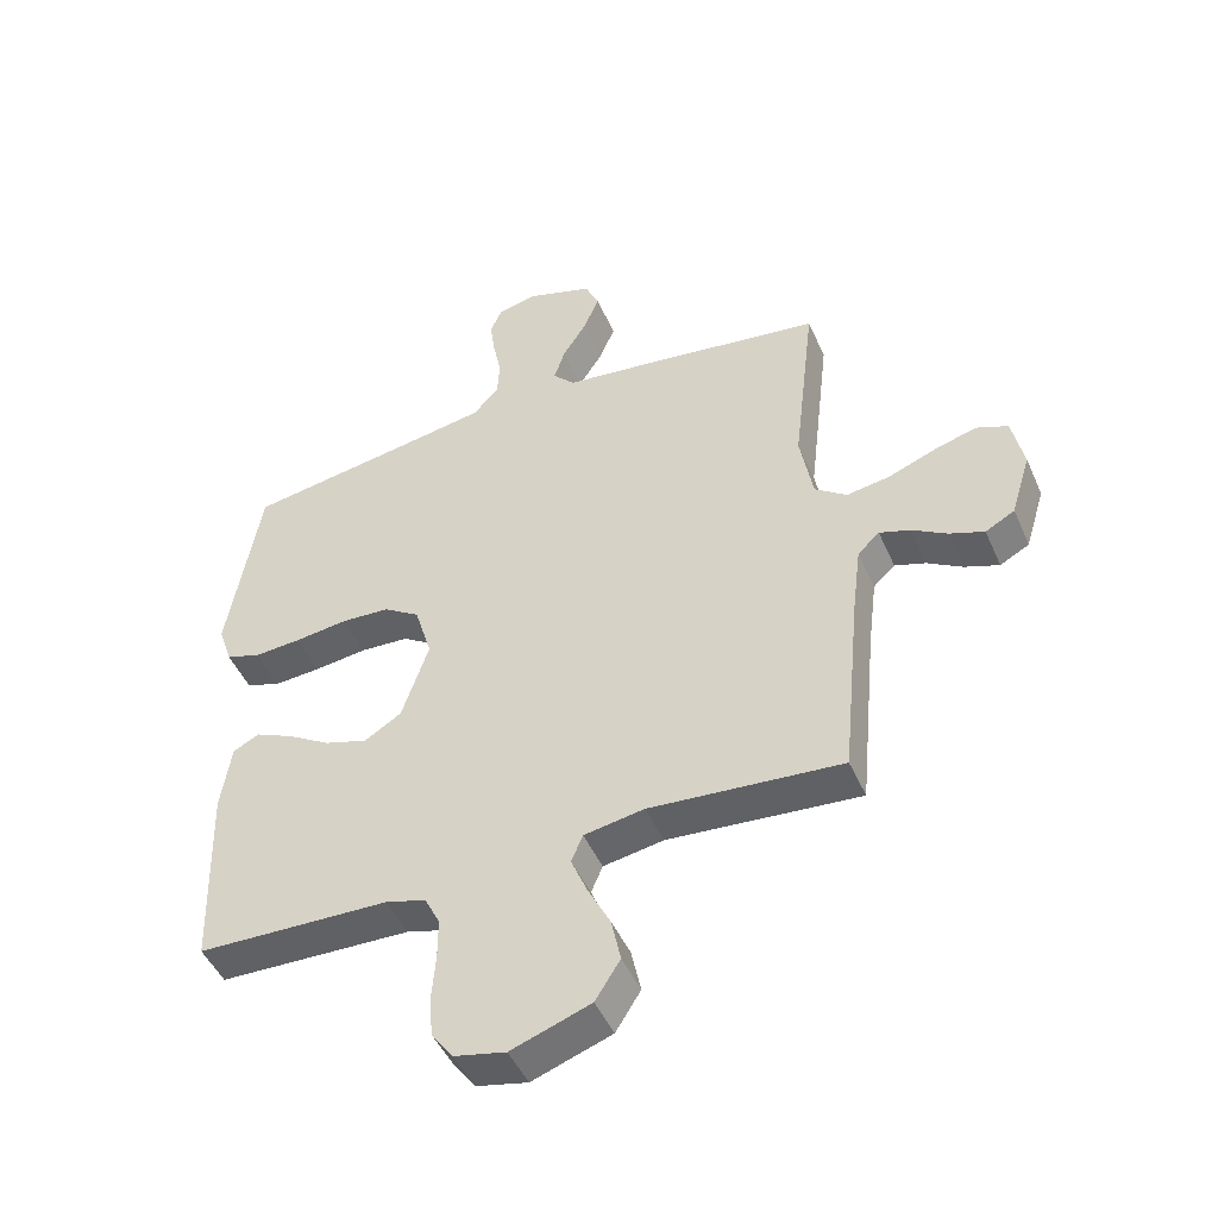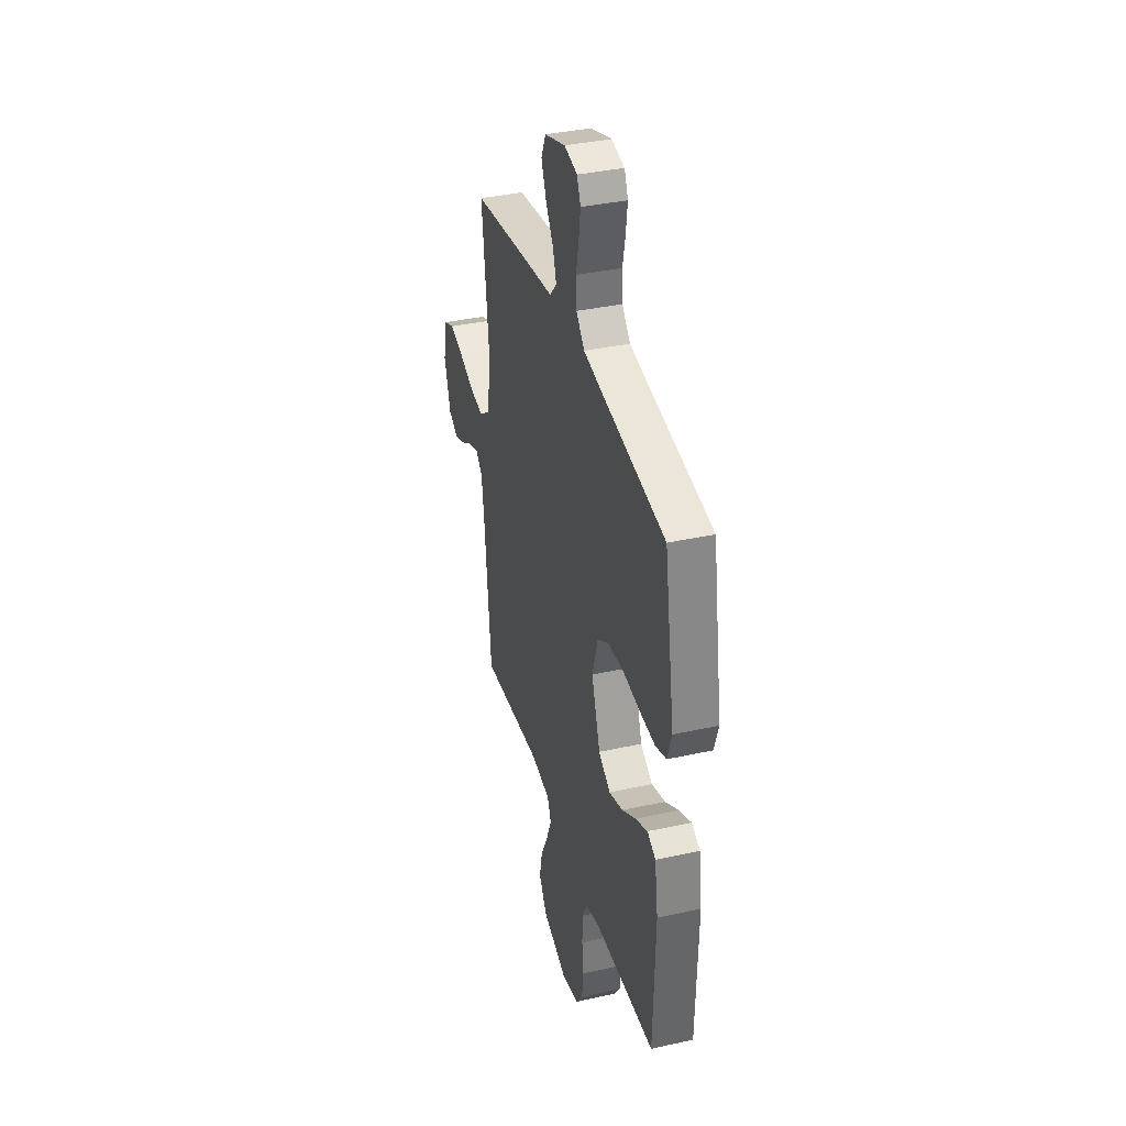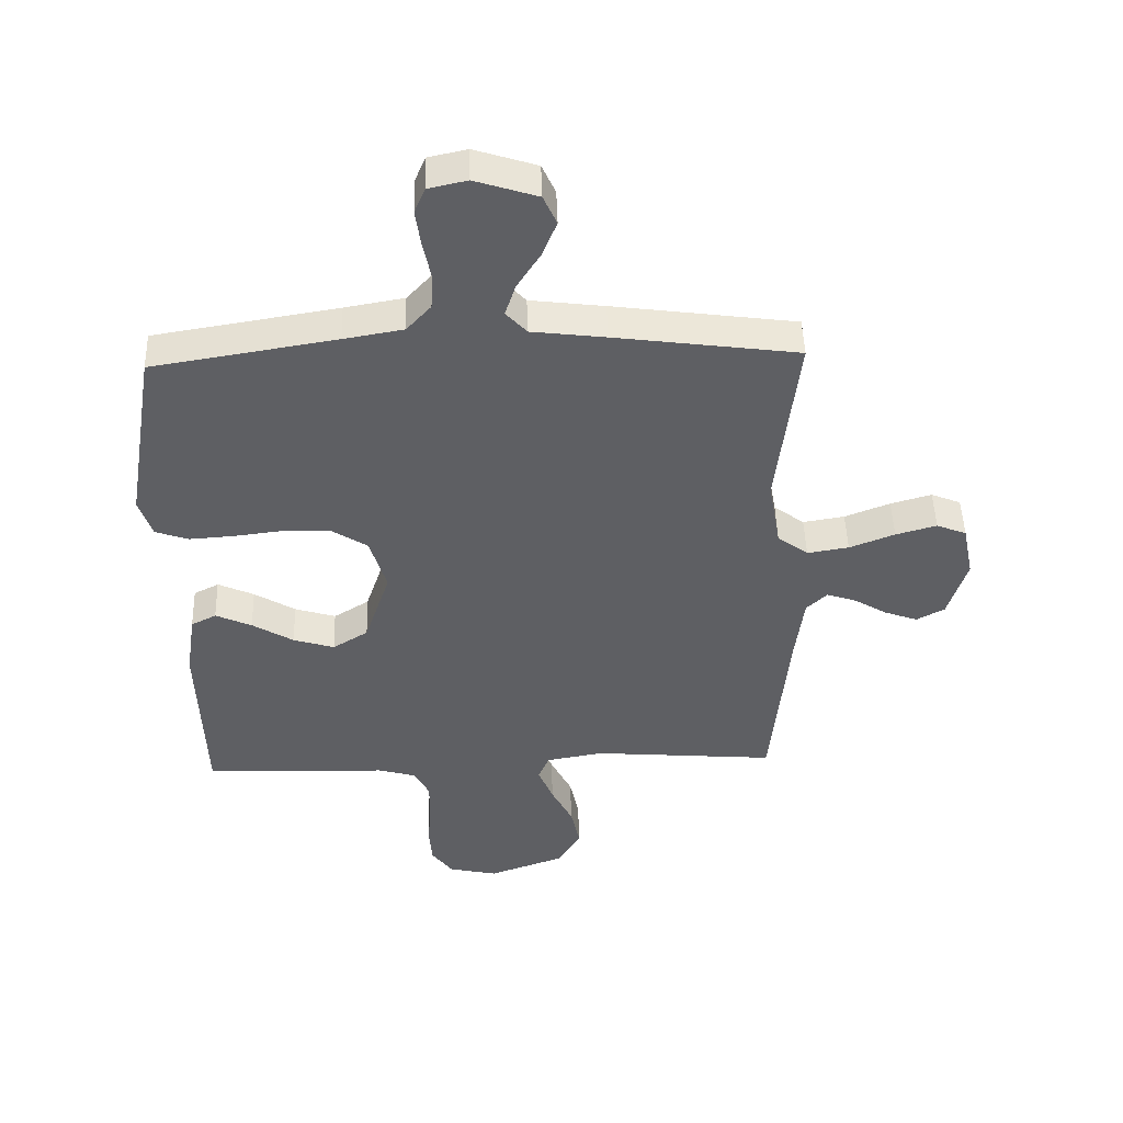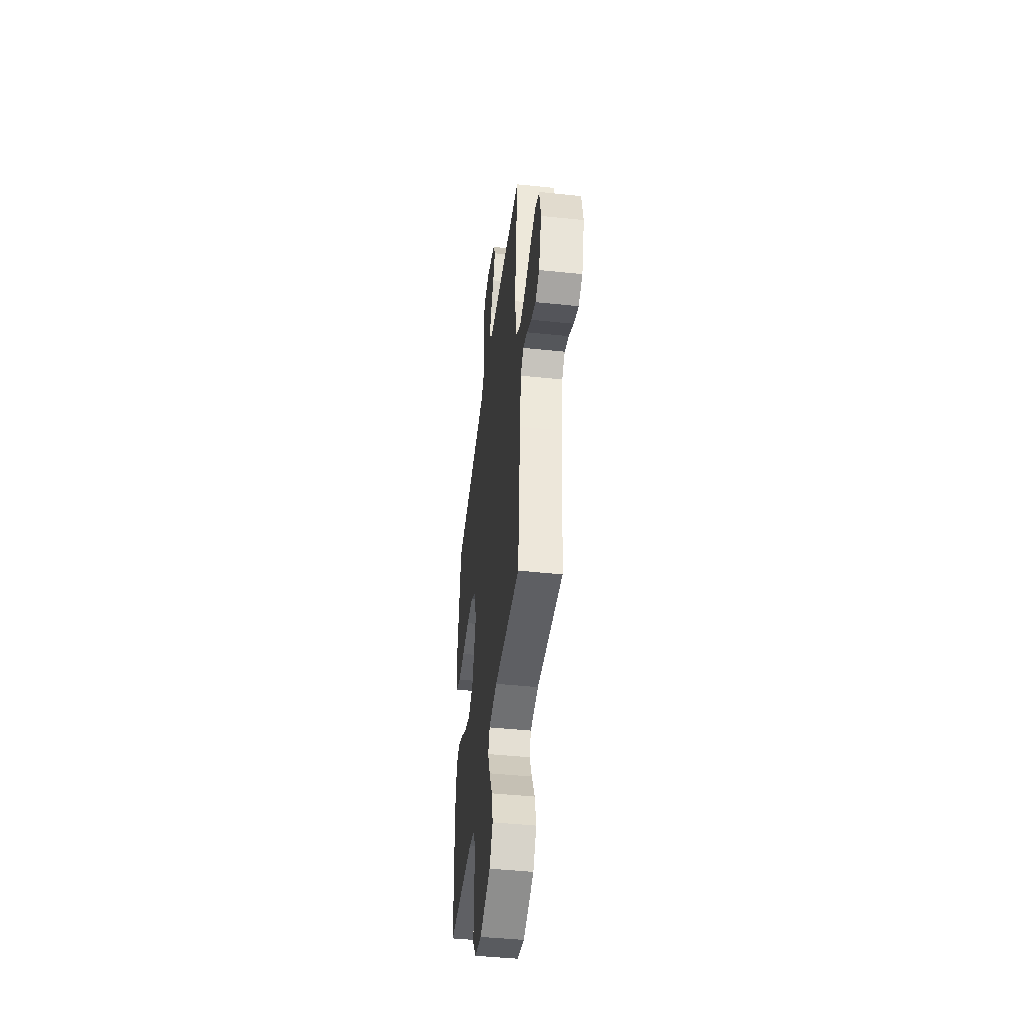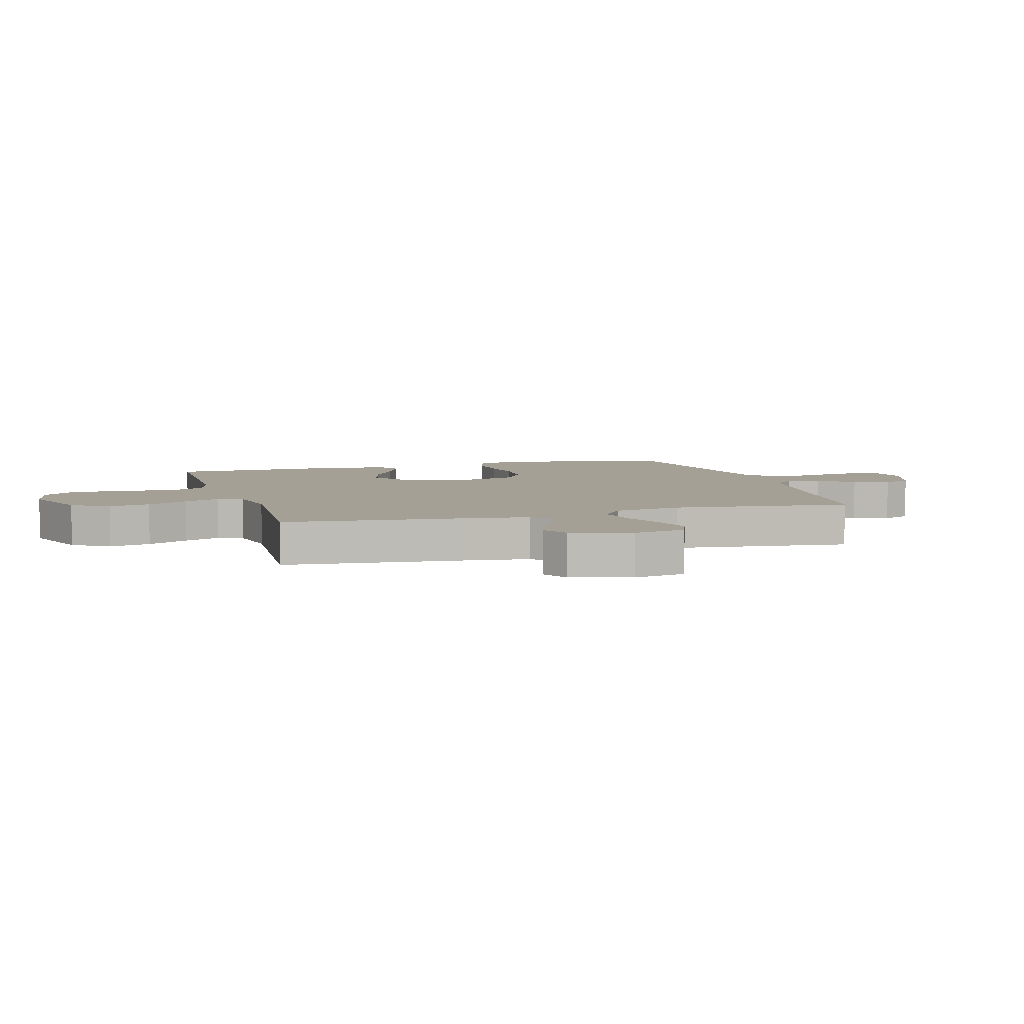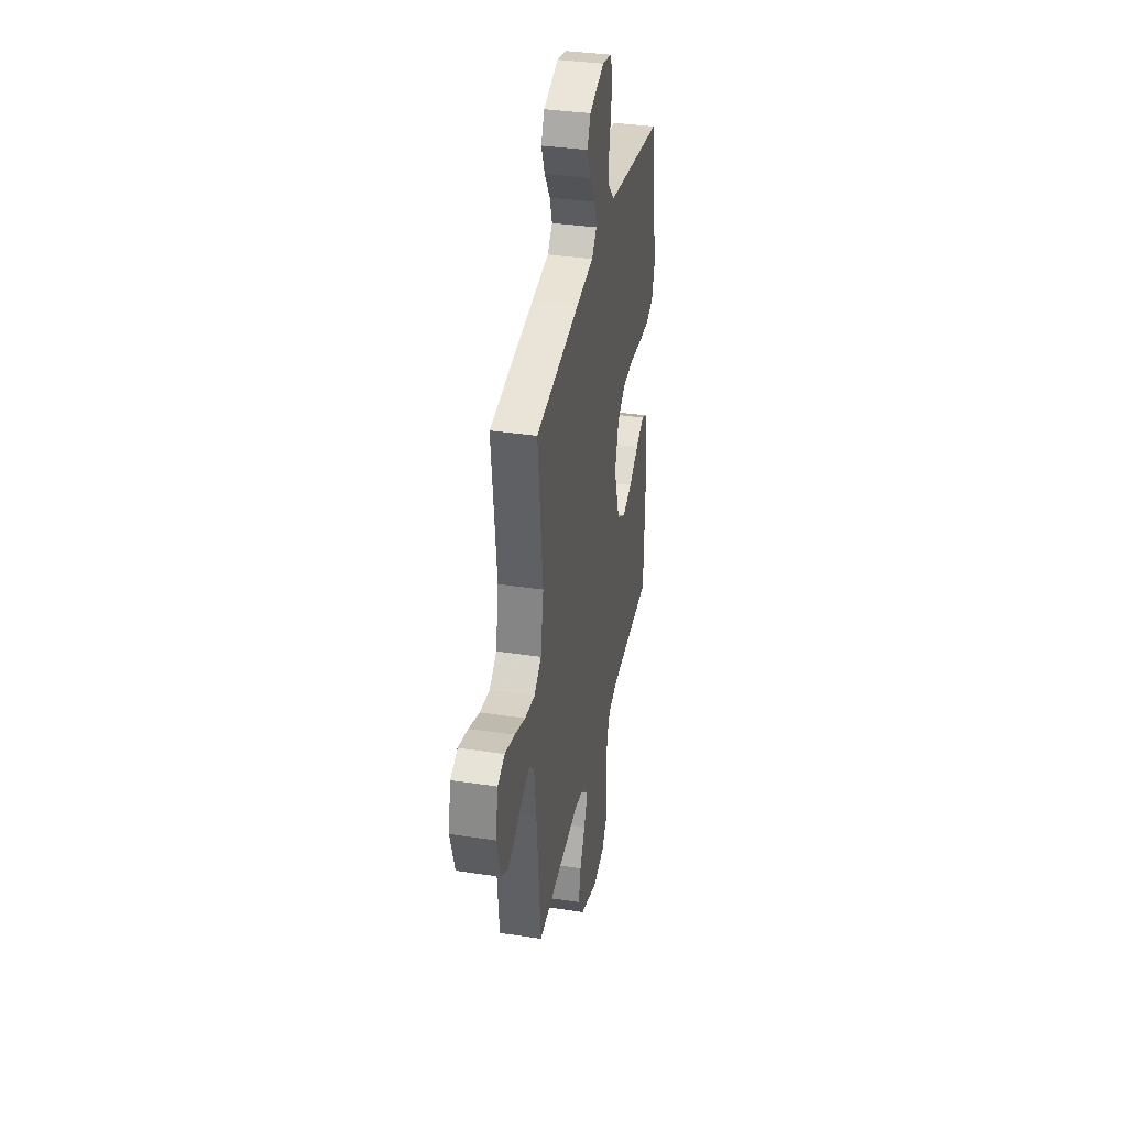
<metadata>
{"format":"obj","ext":"obj","renderer":"f3d","projection":"perspective","resolution":1024,"background":"white","views":[{"elev":-47.6,"azim":-156.9,"up":"+Z"},{"elev":36.9,"azim":74.0,"up":"+Z"},{"elev":47.8,"azim":178.2,"up":"+Z"},{"elev":-45.2,"azim":-96.9,"up":"+Z"},{"elev":5.9,"azim":-106.6,"up":"+Y"},{"elev":36.2,"azim":-78.8,"up":"+Z"}]}
</metadata>
<code>
v -0.5 0.07 -0.5
v -0.529 0.07 -0.2
v -0.543 0.07 -0.089
v -0.577 0.07 -0.057
v -0.625 0.07 -0.073
v -0.68 0.07 -0.106
v -0.734 0.07 -0.126
v -0.78 0.07 -0.101
v -0.811 0.07 0
v -0.793 0.07 0.088
v -0.744 0.07 0.108
v -0.677 0.07 0.089
v -0.603 0.07 0.06
v -0.535 0.07 0.049
v -0.485 0.07 0.086
v -0.465 0.07 0.2
v -0.5 0.07 0.5
v -0.2 0.07 0.541
v -0.079 0.07 0.556
v -0.045 0.07 0.593
v -0.062 0.07 0.646
v -0.1 0.07 0.706
v -0.124 0.07 0.765
v -0.102 0.07 0.814
v 0 0.07 0.847
v 0.063 0.07 0.833
v 0.081 0.07 0.791
v 0.073 0.07 0.733
v 0.06 0.07 0.669
v 0.063 0.07 0.61
v 0.103 0.07 0.566
v 0.2 0.07 0.549
v 0.5 0.07 0.5
v 0.55 0.07 0.2
v 0.529 0.07 0.136
v 0.475 0.07 0.117
v 0.401 0.07 0.122
v 0.319 0.07 0.132
v 0.243 0.07 0.128
v 0.186 0.07 0.091
v 0.159 0.07 0
v 0.201 0.07 -0.126
v 0.259 0.07 -0.162
v 0.326 0.07 -0.141
v 0.393 0.07 -0.1
v 0.452 0.07 -0.073
v 0.493 0.07 -0.094
v 0.509 0.07 -0.2
v 0.5 0.07 -0.5
v 0.2 0.07 -0.509
v 0.137 0.07 -0.527
v 0.113 0.07 -0.575
v 0.113 0.07 -0.64
v 0.119 0.07 -0.711
v 0.114 0.07 -0.775
v 0.08 0.07 -0.822
v 0 0.07 -0.84
v -0.124 0.07 -0.796
v -0.163 0.07 -0.734
v -0.148 0.07 -0.664
v -0.113 0.07 -0.595
v -0.088 0.07 -0.534
v -0.106 0.07 -0.491
v -0.2 0.07 -0.475
v -0.5 0 -0.5
v -0.529 0 -0.2
v -0.543 0 -0.089
v -0.577 0 -0.057
v -0.625 0 -0.073
v -0.68 0 -0.106
v -0.734 0 -0.126
v -0.78 0 -0.101
v -0.811 0 0
v -0.793 0 0.088
v -0.744 0 0.108
v -0.677 0 0.089
v -0.603 0 0.06
v -0.535 0 0.049
v -0.485 0 0.086
v -0.465 0 0.2
v -0.5 0 0.5
v -0.2 0 0.541
v -0.079 0 0.556
v -0.045 0 0.593
v -0.062 0 0.646
v -0.1 0 0.706
v -0.124 0 0.765
v -0.102 0 0.814
v 0 0 0.847
v 0.063 0 0.833
v 0.081 0 0.791
v 0.073 0 0.733
v 0.06 0 0.669
v 0.063 0 0.61
v 0.103 0 0.566
v 0.2 0 0.549
v 0.5 0 0.5
v 0.55 0 0.2
v 0.529 0 0.136
v 0.475 0 0.117
v 0.401 0 0.122
v 0.319 0 0.132
v 0.243 0 0.128
v 0.186 0 0.091
v 0.159 0 0
v 0.201 0 -0.126
v 0.259 0 -0.162
v 0.326 0 -0.141
v 0.393 0 -0.1
v 0.452 0 -0.073
v 0.493 0 -0.094
v 0.509 0 -0.2
v 0.5 0 -0.5
v 0.2 0 -0.509
v 0.137 0 -0.527
v 0.113 0 -0.575
v 0.113 0 -0.64
v 0.119 0 -0.711
v 0.114 0 -0.775
v 0.08 0 -0.822
v 0 0 -0.84
v -0.124 0 -0.796
v -0.163 0 -0.734
v -0.148 0 -0.664
v -0.113 0 -0.595
v -0.088 0 -0.534
v -0.106 0 -0.491
v -0.2 0 -0.475
f 58 59 60 61
f 58 61 62
f 57 58 62
f 56 57 62
f 53 54 55 56
f 52 53 56 62
f 51 52 62 63
f 47 48 49 50
f 44 45 46 47
f 43 44 47 50
f 42 43 50 51
f 35 36 37 38
f 33 34 35 38
f 32 33 38 39
f 31 32 39 40
f 26 27 28 29
f 24 25 26 29
f 24 29 30
f 21 22 23 24
f 20 21 24 30
f 19 20 30 31
f 16 17 18 19
f 15 16 19 31
f 10 11 12 13
f 10 13 14
f 9 10 14
f 8 9 14
f 5 6 7 8
f 4 5 8 14
f 3 4 14 15
f 64 1 2
f 41 42 51 63
f 40 41 63 64
f 15 31 40 64
f 2 3 15 64
f 125 124 123 122
f 126 125 122
f 126 122 121
f 126 121 120
f 120 119 118 117
f 126 120 117 116
f 127 126 116 115
f 114 113 112 111
f 111 110 109 108
f 114 111 108 107
f 115 114 107 106
f 102 101 100 99
f 102 99 98 97
f 103 102 97 96
f 104 103 96 95
f 93 92 91 90
f 93 90 89 88
f 94 93 88
f 88 87 86 85
f 94 88 85 84
f 95 94 84 83
f 83 82 81 80
f 95 83 80 79
f 77 76 75 74
f 78 77 74
f 78 74 73
f 78 73 72
f 72 71 70 69
f 78 72 69 68
f 79 78 68 67
f 66 65 128
f 127 115 106 105
f 128 127 105 104
f 128 104 95 79
f 128 79 67 66
f 1 65 66 2
f 2 66 67 3
f 3 67 68 4
f 4 68 69 5
f 5 69 70 6
f 6 70 71 7
f 7 71 72 8
f 8 72 73 9
f 9 73 74 10
f 10 74 75 11
f 11 75 76 12
f 12 76 77 13
f 13 77 78 14
f 14 78 79 15
f 15 79 80 16
f 16 80 81 17
f 17 81 82 18
f 18 82 83 19
f 19 83 84 20
f 20 84 85 21
f 21 85 86 22
f 22 86 87 23
f 23 87 88 24
f 24 88 89 25
f 25 89 90 26
f 26 90 91 27
f 27 91 92 28
f 28 92 93 29
f 29 93 94 30
f 30 94 95 31
f 31 95 96 32
f 32 96 97 33
f 33 97 98 34
f 34 98 99 35
f 35 99 100 36
f 36 100 101 37
f 37 101 102 38
f 38 102 103 39
f 39 103 104 40
f 40 104 105 41
f 41 105 106 42
f 42 106 107 43
f 43 107 108 44
f 44 108 109 45
f 45 109 110 46
f 46 110 111 47
f 47 111 112 48
f 48 112 113 49
f 49 113 114 50
f 50 114 115 51
f 51 115 116 52
f 52 116 117 53
f 53 117 118 54
f 54 118 119 55
f 55 119 120 56
f 56 120 121 57
f 57 121 122 58
f 58 122 123 59
f 59 123 124 60
f 60 124 125 61
f 61 125 126 62
f 62 126 127 63
f 63 127 128 64
f 64 128 65 1

</code>
